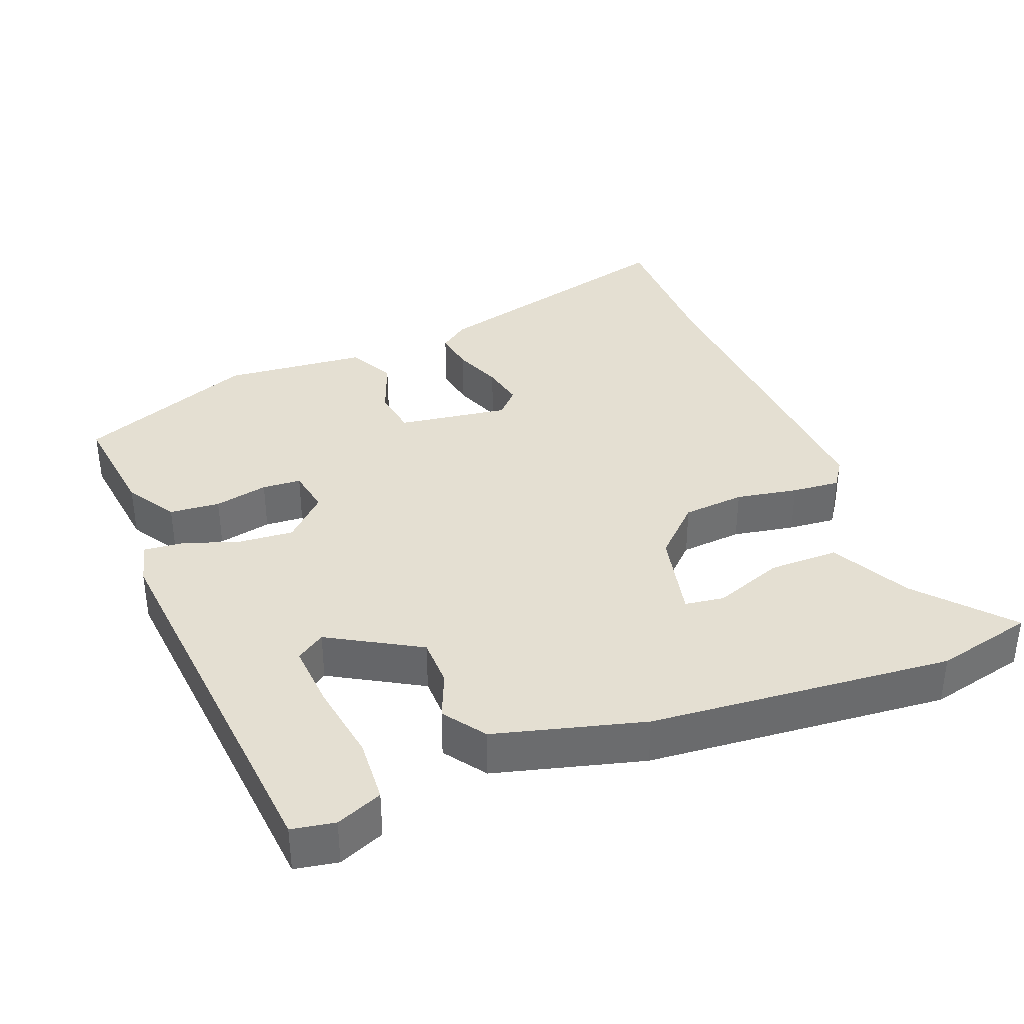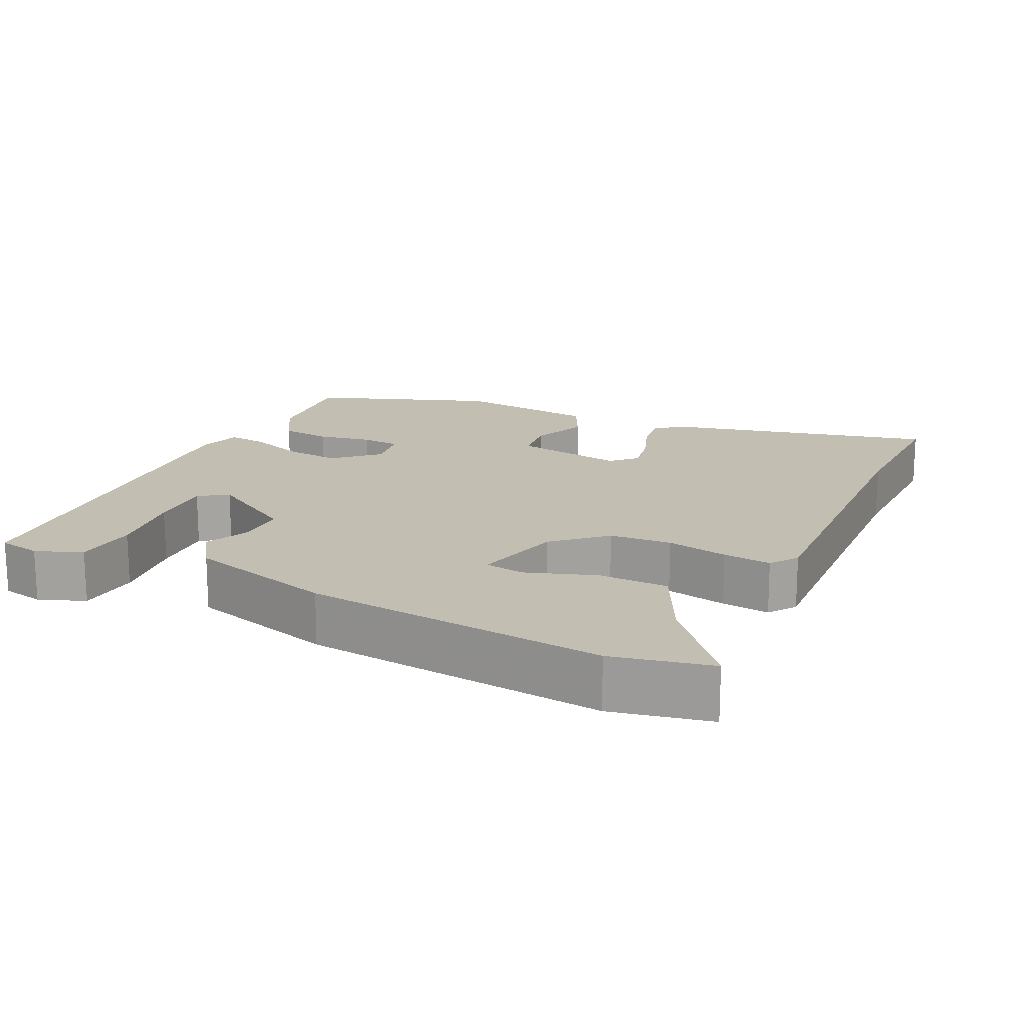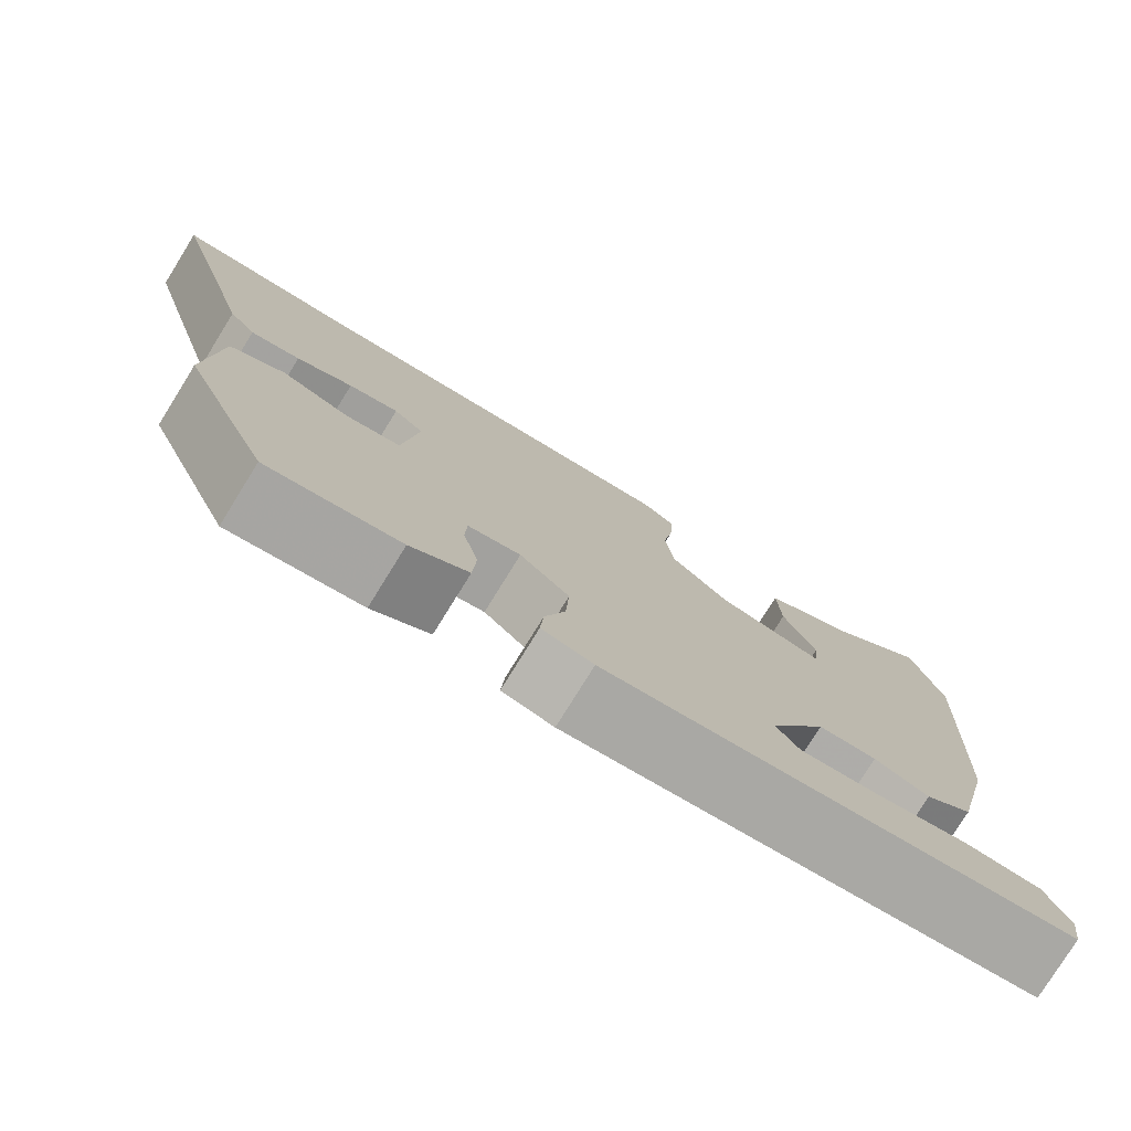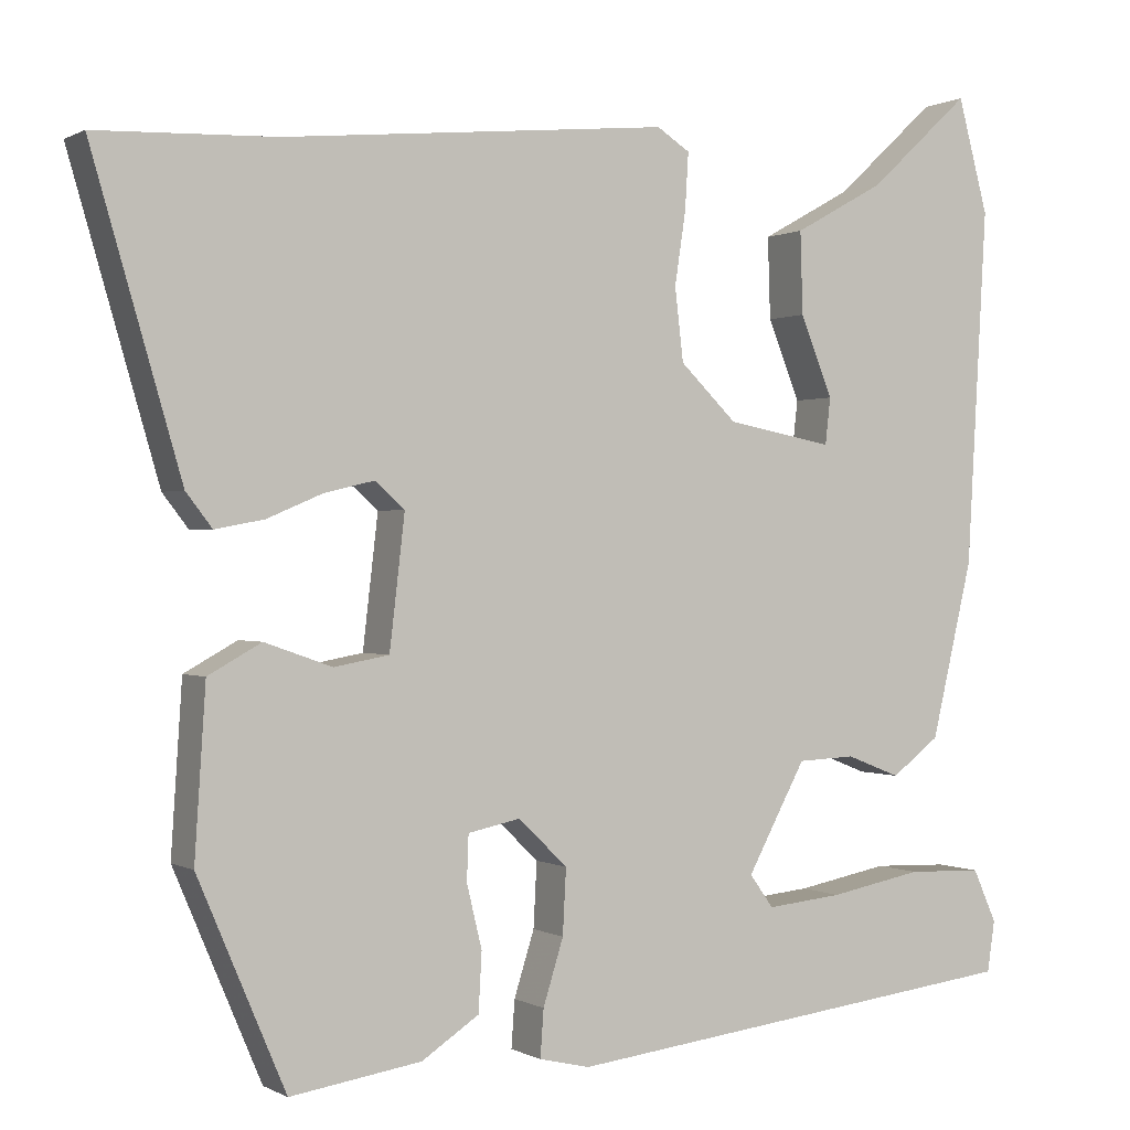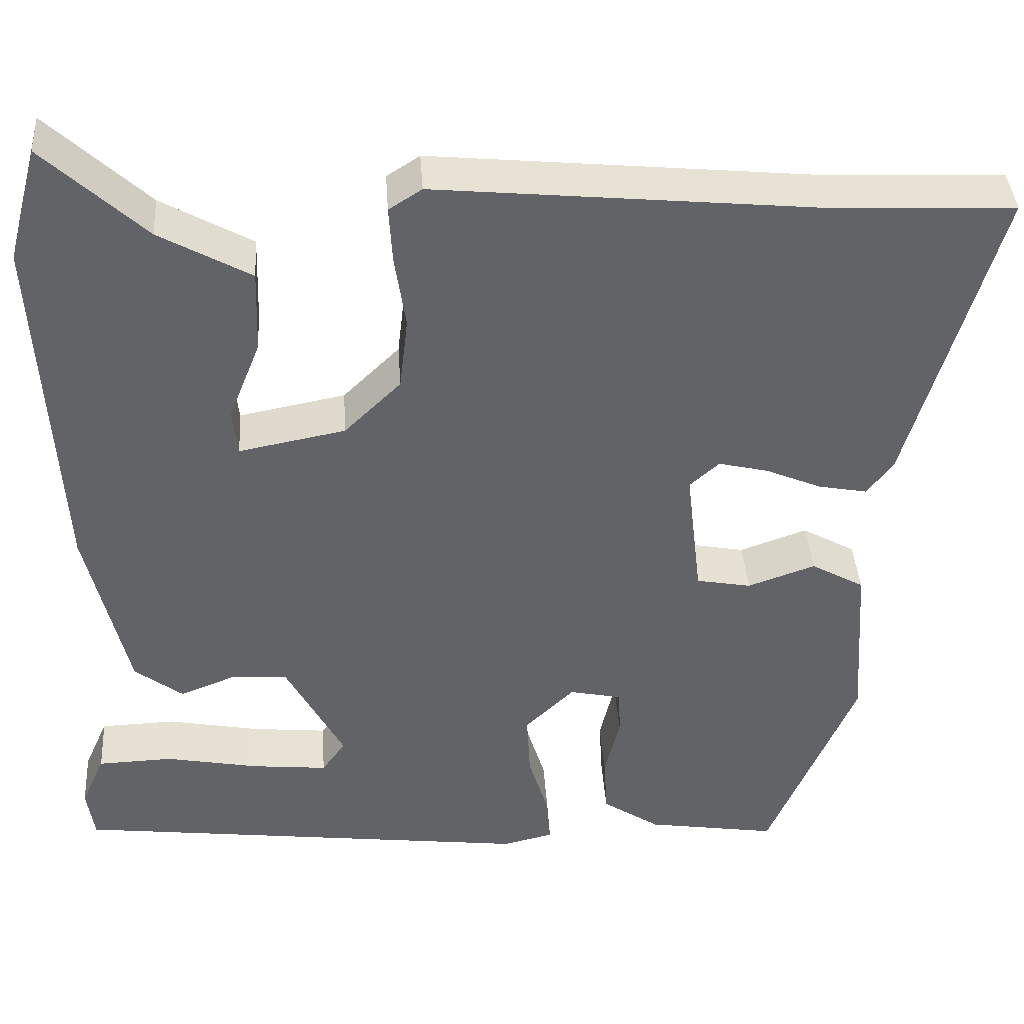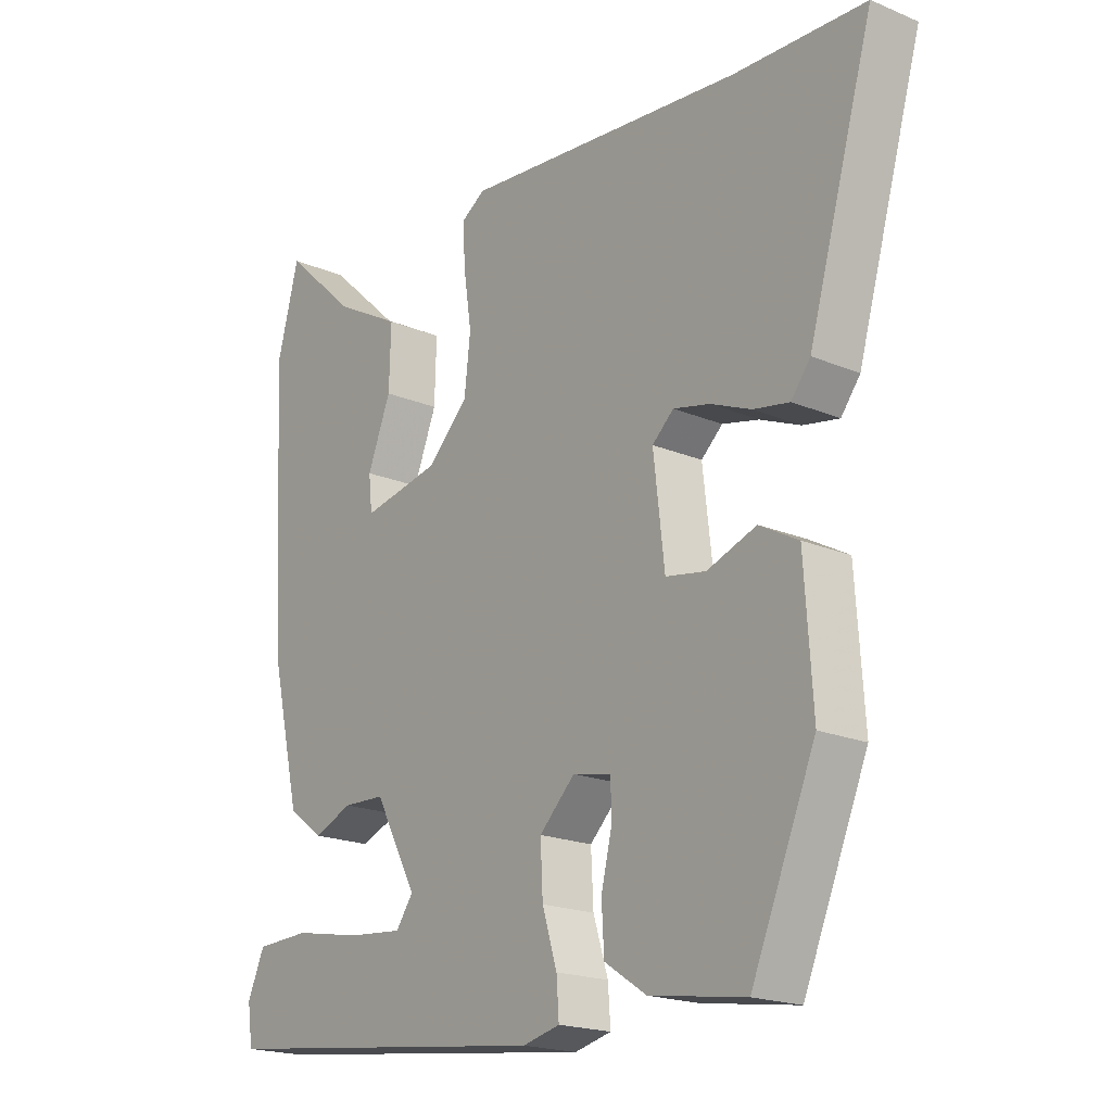
<metadata>
{"format":"obj","ext":"obj","renderer":"f3d","projection":"perspective","resolution":1024,"background":"white","views":[{"elev":36.9,"azim":-109.7,"up":"+Y"},{"elev":17.1,"azim":-61.5,"up":"+Y"},{"elev":-78.1,"azim":148.2,"up":"+Z"},{"elev":0.2,"azim":151.8,"up":"+Z"},{"elev":39.4,"azim":-3.8,"up":"+Z"},{"elev":-19.6,"azim":51.9,"up":"+Z"}]}
</metadata>
<code>
v 0.397 0.07 -0.502
v 0.242 0.07 -0.478
v 0.174 0.07 -0.433
v 0.17 0.07 -0.363
v 0.188 0.07 -0.289
v 0.186 0.07 -0.235
v 0.124 0.07 -0.222
v 0.066 0.07 -0.278
v 0.07 0.07 -0.355
v 0.094 0.07 -0.432
v 0.098 0.07 -0.488
v 0.038 0.07 -0.502
v -0.511 0.07 -0.435
v -0.52 0.07 -0.375
v -0.492 0.07 -0.312
v -0.403 0.07 -0.309
v -0.293 0.07 -0.33
v -0.203 0.07 -0.339
v -0.175 0.07 -0.3
v -0.244 0.07 -0.172
v -0.312 0.07 -0.169
v -0.376 0.07 -0.194
v -0.433 0.07 -0.151
v -0.482 0.07 0.057
v -0.506 0.07 0.478
v -0.47 0.07 0.613
v -0.35 0.07 0.502
v -0.242 0.07 0.442
v -0.245 0.07 0.345
v -0.283 0.07 0.25
v -0.277 0.07 0.195
v -0.151 0.07 0.219
v -0.084 0.07 0.284
v -0.074 0.07 0.37
v -0.087 0.07 0.456
v -0.091 0.07 0.523
v -0.052 0.07 0.548
v 0.406 0.07 0.504
v 0.617 0.07 0.496
v 0.511 0.07 0.133
v 0.48 0.07 0.093
v 0.422 0.07 0.104
v 0.356 0.07 0.132
v 0.297 0.07 0.146
v 0.262 0.07 0.115
v 0.28 0.07 -0.04
v 0.345 0.07 -0.052
v 0.425 0.07 -0.024
v 0.488 0.07 -0.059
v 0.501 0.07 -0.258
v 0.397 0 -0.502
v 0.242 0 -0.478
v 0.174 0 -0.433
v 0.17 0 -0.363
v 0.188 0 -0.289
v 0.186 0 -0.235
v 0.124 0 -0.222
v 0.066 0 -0.278
v 0.07 0 -0.355
v 0.094 0 -0.432
v 0.098 0 -0.488
v 0.038 0 -0.502
v -0.511 0 -0.435
v -0.52 0 -0.375
v -0.492 0 -0.312
v -0.403 0 -0.309
v -0.293 0 -0.33
v -0.203 0 -0.339
v -0.175 0 -0.3
v -0.244 0 -0.172
v -0.312 0 -0.169
v -0.376 0 -0.194
v -0.433 0 -0.151
v -0.482 0 0.057
v -0.506 0 0.478
v -0.47 0 0.613
v -0.35 0 0.502
v -0.242 0 0.442
v -0.245 0 0.345
v -0.283 0 0.25
v -0.277 0 0.195
v -0.151 0 0.219
v -0.084 0 0.284
v -0.074 0 0.37
v -0.087 0 0.456
v -0.091 0 0.523
v -0.052 0 0.548
v 0.406 0 0.504
v 0.617 0 0.496
v 0.511 0 0.133
v 0.48 0 0.093
v 0.422 0 0.104
v 0.356 0 0.132
v 0.297 0 0.146
v 0.262 0 0.115
v 0.28 0 -0.04
v 0.345 0 -0.052
v 0.425 0 -0.024
v 0.488 0 -0.059
v 0.501 0 -0.258
f 47 48 49 50
f 46 47 50 1
f 40 41 42 43
f 38 39 40 43
f 38 43 44
f 37 38 44 45
f 34 35 36 37
f 33 34 37 45
f 27 28 29 30
f 27 30 31
f 26 27 31
f 25 26 31
f 24 25 31
f 21 22 23 24
f 20 21 24 31
f 19 20 31 32
f 14 15 16 17
f 14 17 18
f 13 14 18
f 12 13 18
f 9 10 11 12
f 8 9 12 18
f 7 8 18 19
f 2 3 4 5
f 46 1 2 5
f 46 5 6
f 45 46 6 7
f 32 33 45
f 7 19 32 45
f 100 99 98 97
f 51 100 97 96
f 93 92 91 90
f 93 90 89 88
f 94 93 88
f 95 94 88 87
f 87 86 85 84
f 95 87 84 83
f 80 79 78 77
f 81 80 77
f 81 77 76
f 81 76 75
f 81 75 74
f 74 73 72 71
f 81 74 71 70
f 82 81 70 69
f 67 66 65 64
f 68 67 64
f 68 64 63
f 68 63 62
f 62 61 60 59
f 68 62 59 58
f 69 68 58 57
f 55 54 53 52
f 55 52 51 96
f 56 55 96
f 57 56 96 95
f 95 83 82
f 95 82 69 57
f 1 51 52 2
f 2 52 53 3
f 3 53 54 4
f 4 54 55 5
f 5 55 56 6
f 6 56 57 7
f 7 57 58 8
f 8 58 59 9
f 9 59 60 10
f 10 60 61 11
f 11 61 62 12
f 12 62 63 13
f 13 63 64 14
f 14 64 65 15
f 15 65 66 16
f 16 66 67 17
f 17 67 68 18
f 18 68 69 19
f 19 69 70 20
f 20 70 71 21
f 21 71 72 22
f 22 72 73 23
f 23 73 74 24
f 24 74 75 25
f 25 75 76 26
f 26 76 77 27
f 27 77 78 28
f 28 78 79 29
f 29 79 80 30
f 30 80 81 31
f 31 81 82 32
f 32 82 83 33
f 33 83 84 34
f 34 84 85 35
f 35 85 86 36
f 36 86 87 37
f 37 87 88 38
f 38 88 89 39
f 39 89 90 40
f 40 90 91 41
f 41 91 92 42
f 42 92 93 43
f 43 93 94 44
f 44 94 95 45
f 45 95 96 46
f 46 96 97 47
f 47 97 98 48
f 48 98 99 49
f 49 99 100 50
f 50 100 51 1

</code>
